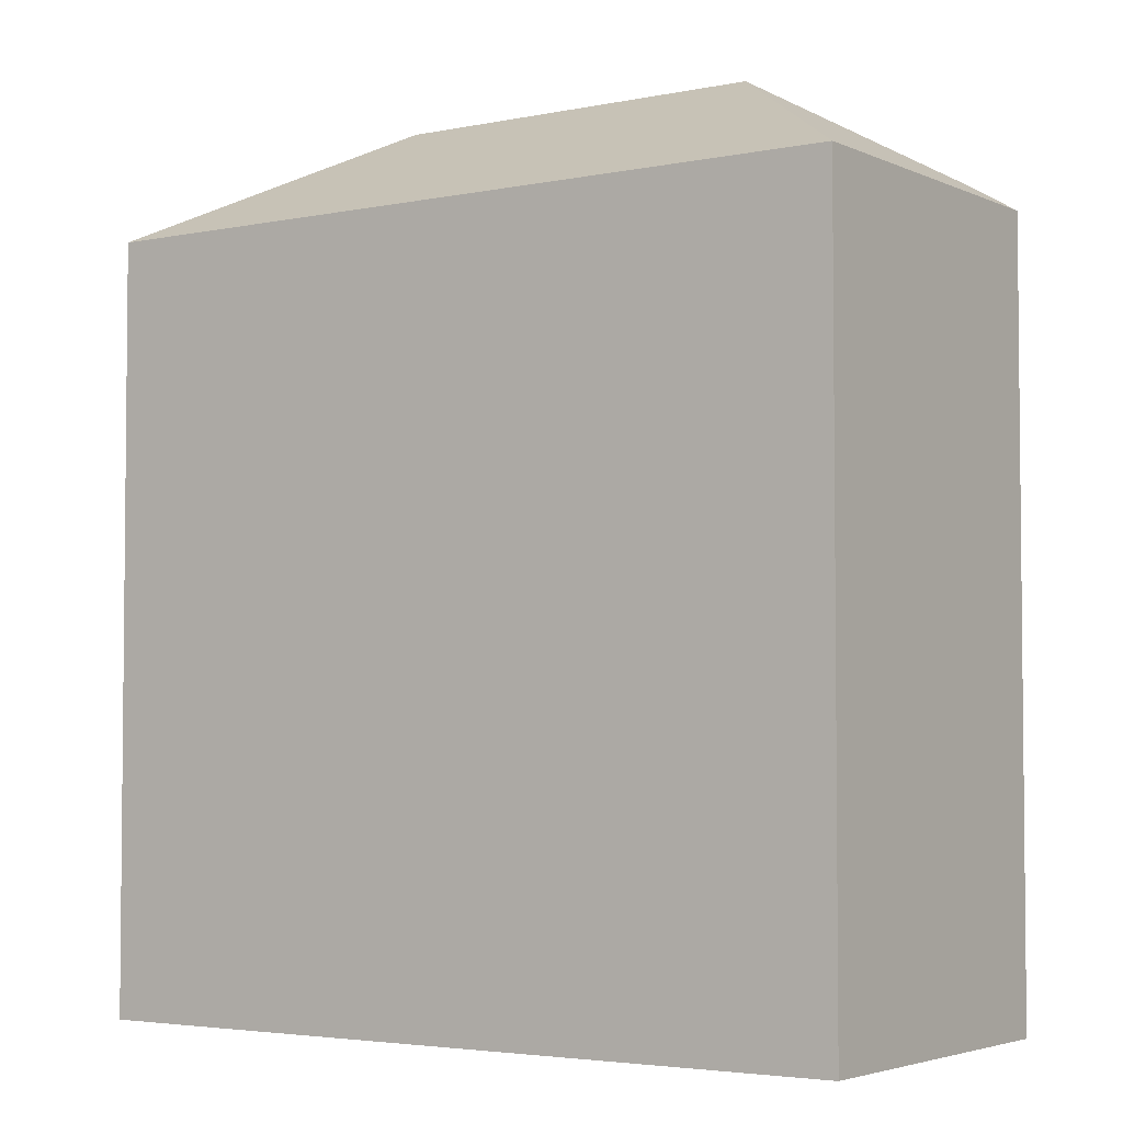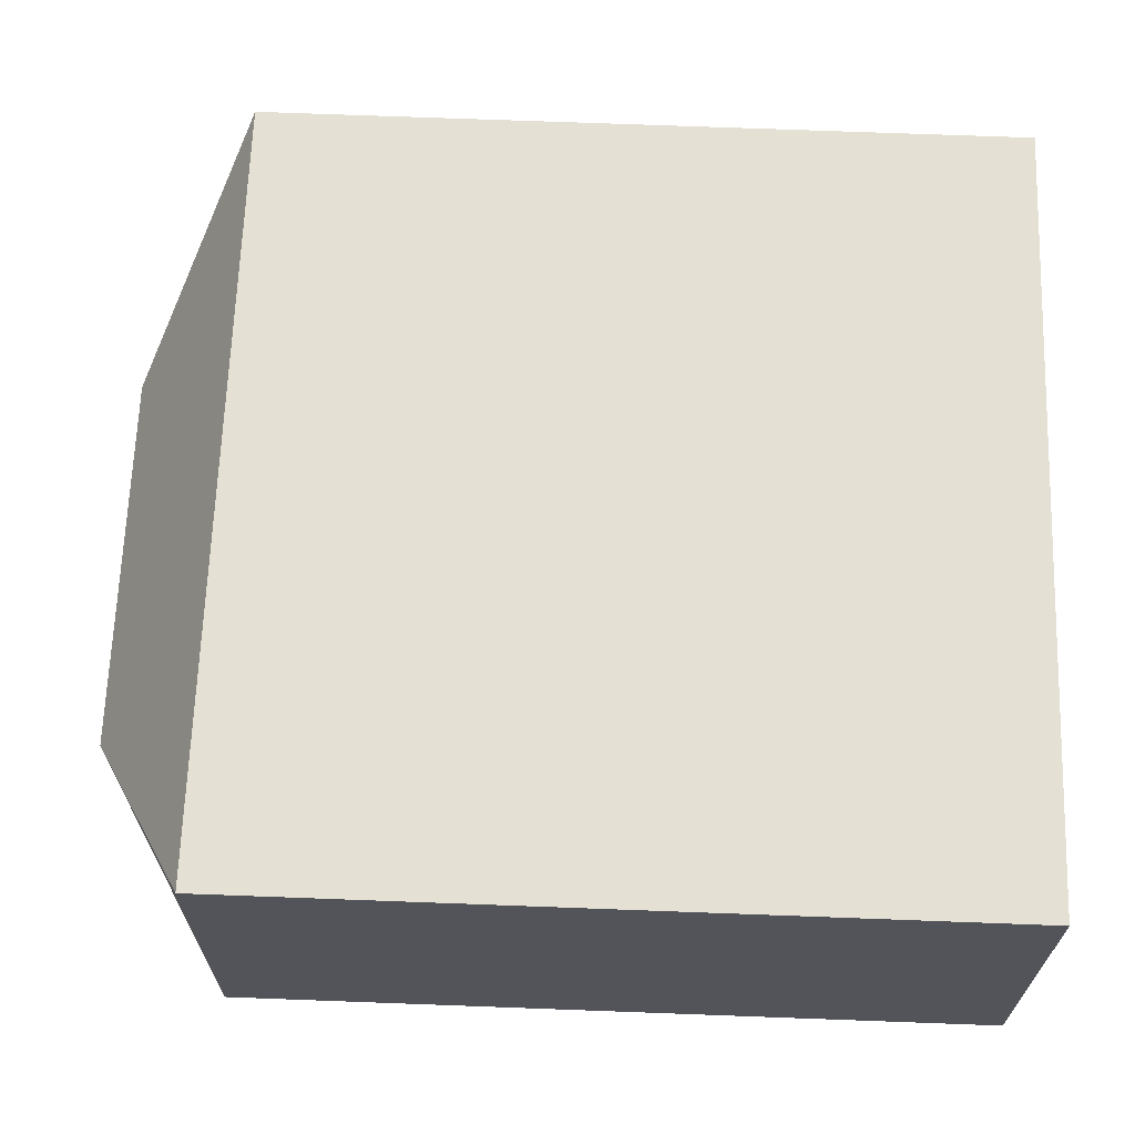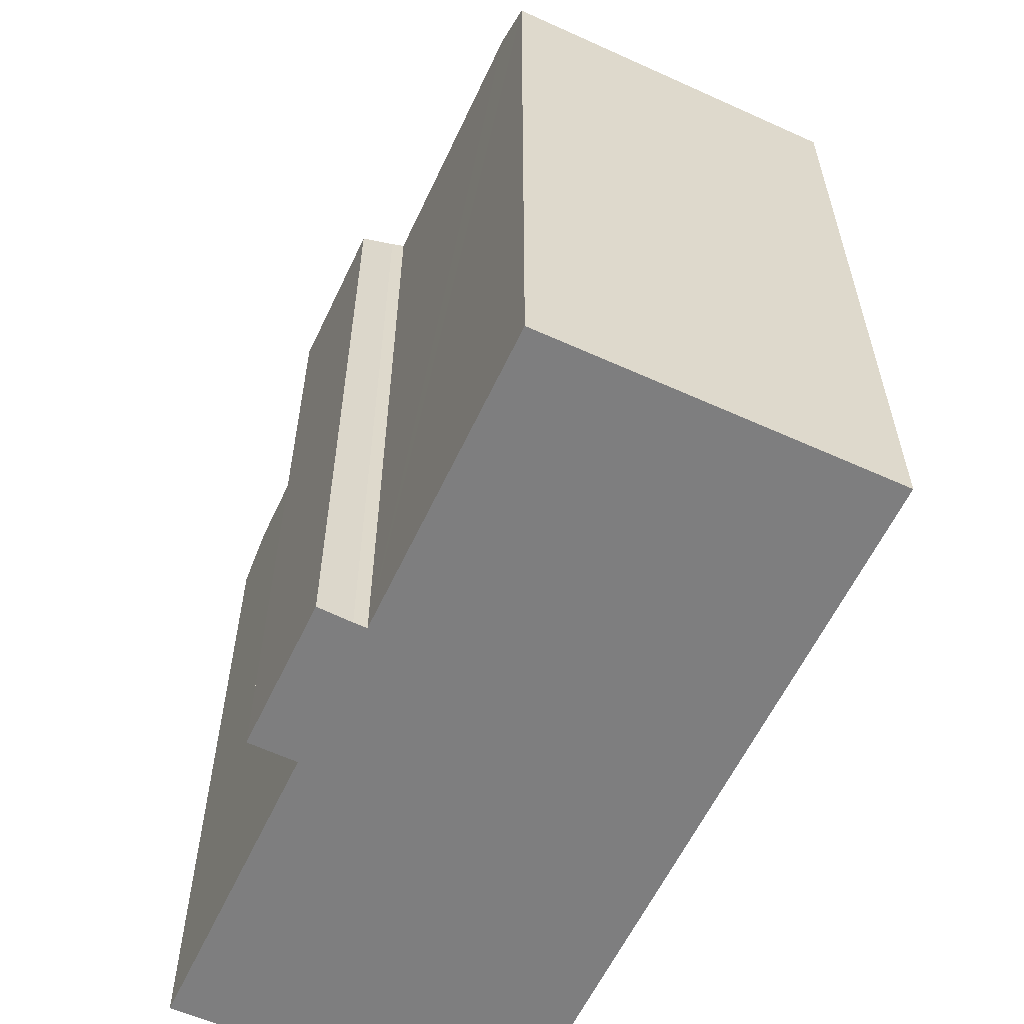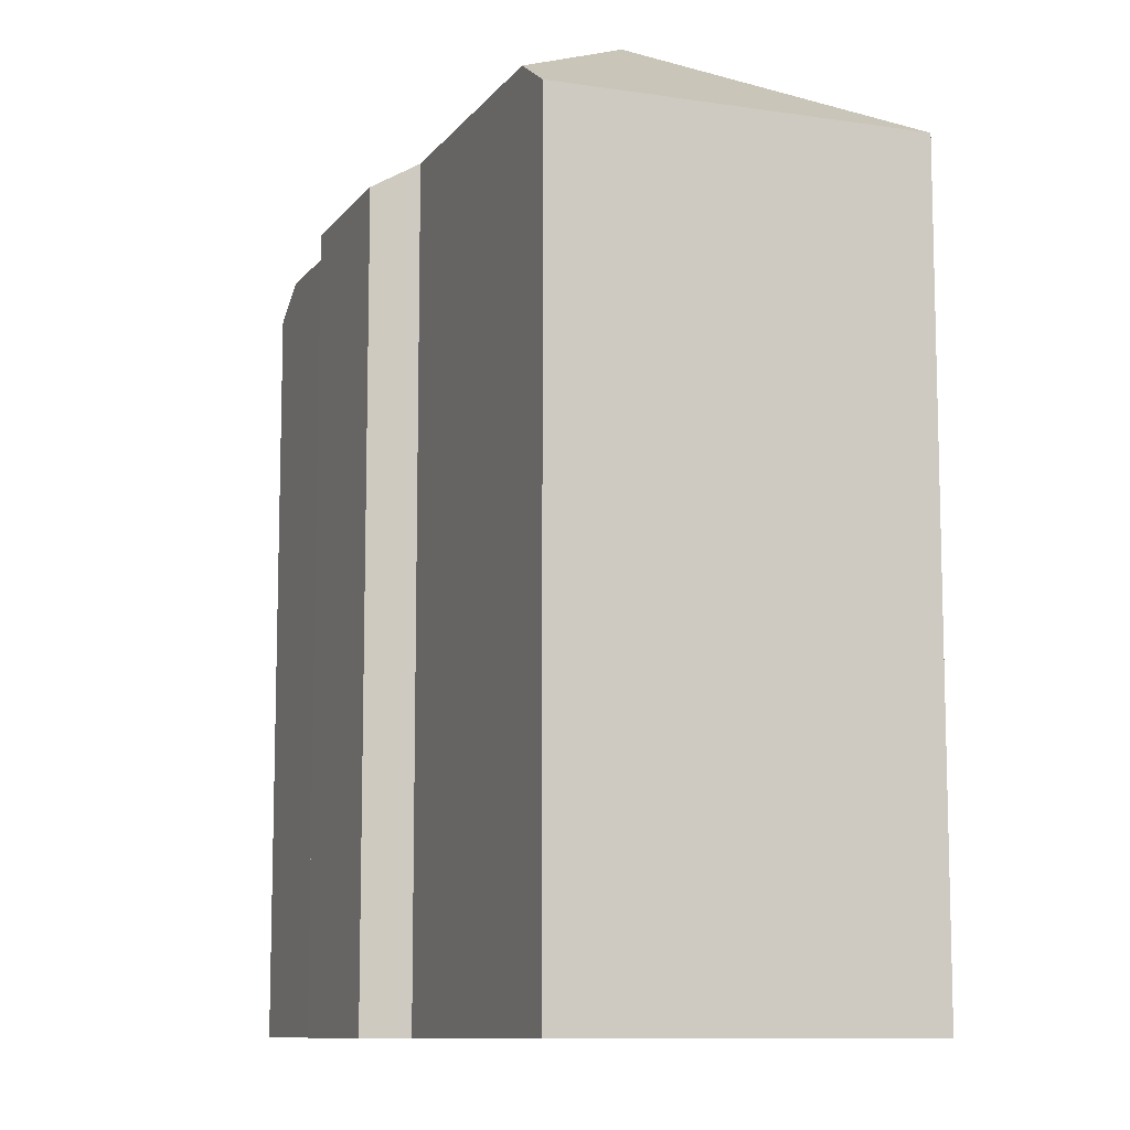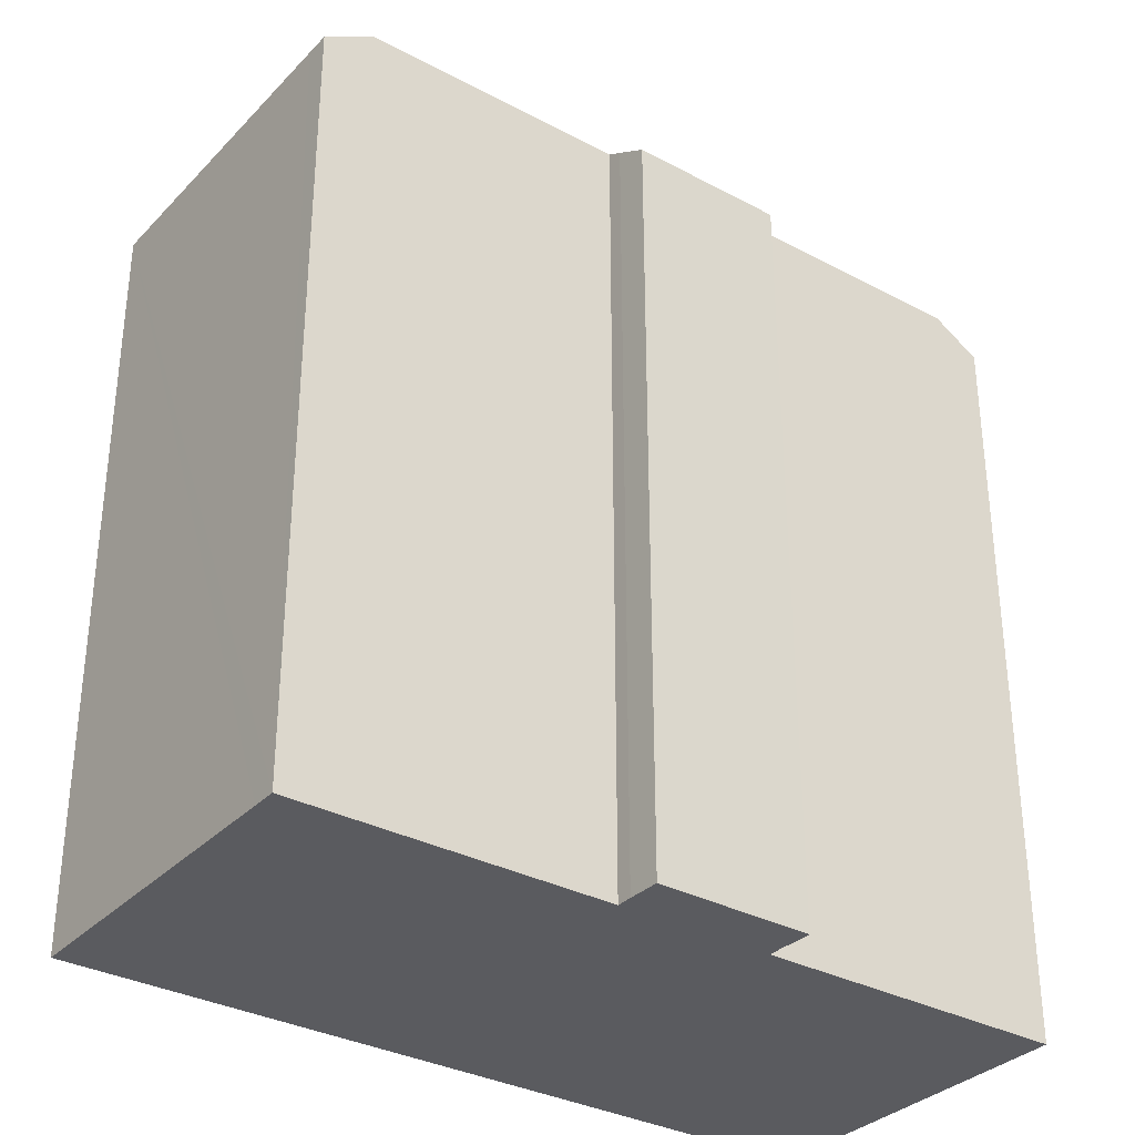
<metadata>
{"format":"obj","ext":"obj","renderer":"f3d","projection":"perspective","resolution":1024,"background":"white","views":[{"elev":-3.7,"azim":42.1,"up":"+Y"},{"elev":73.6,"azim":-87.9,"up":"+Z"},{"elev":-59.4,"azim":-107.6,"up":"+Y"},{"elev":-10.1,"azim":-103.9,"up":"+Y"},{"elev":-33.1,"azim":151.2,"up":"+Y"}]}
</metadata>
<code>
v  19.54 28.5 2.441
v  1.474 24.64 11.37
v  26.86 24.63 8.084
v  7.111 28.5 4.065
v  0.114 24.64 0.878
v  1.566 25.57 -0.203
v  0 24.64 1.509e-15
v  25.48 24.64 -2.493
v  23.79 25.59 -3.08
v  25.41 24.64 -3.052
v  25.38 24.64 -3.286
v  9.906 24.65 -2.863
v  15.11 25.27 -2.484
v  14.95 24.64 -3.544
v  15.18 25.58 -1.964
v  10.16 25.58 -1.316
v  10.1 25.32 -1.746
v  25.38 2.012e-16 -3.286
v  25.41 1.869e-16 -3.052
v  25.48 1.527e-16 -2.493
v  26.86 -4.95e-16 8.084
v  15.18 1.203e-16 -1.964
v  15.11 1.521e-16 -2.484
v  14.95 2.17e-16 -3.544
v  23.79 1.886e-16 -3.08
v  9.906 1.753e-16 -2.863
v  10.16 8.058e-17 -1.316
v  0 0 0
v  1.566 1.243e-17 -0.203
v  10.1 1.069e-16 -1.746
v  1.474 -6.964e-16 11.37
v  0.114 -5.376e-17 0.878
g defaultobject
f 1 2 3
f 2 1 4
f 4 5 2
f 5 4 6
f 5 6 7
f 8 1 3
f 1 8 9
f 9 8 10
f 9 10 11
f 12 13 14
f 13 12 15
f 15 1 9
f 1 15 4
f 4 15 16
f 16 15 17
f 17 15 12
f 4 16 6
f 10 18 11
f 18 10 8
f 18 8 3
f 18 3 19
f 19 3 20
f 20 3 21
f 22 13 15
f 13 22 23
f 23 14 13
f 14 23 24
f 11 15 9
f 15 11 22
f 22 11 18
f 22 18 25
f 14 26 12
f 26 14 24
f 27 6 16
f 6 27 7
f 7 27 28
f 28 27 29
f 12 30 17
f 30 12 26
f 17 27 16
f 27 17 30
f 28 5 7
f 5 28 2
f 2 28 31
f 31 28 32
f 31 3 2
f 3 31 21
f 24 30 26
f 30 24 27
f 27 24 31
f 31 24 22
f 31 22 21
f 22 24 23
f 21 22 25
f 21 25 20
f 20 25 19
f 19 25 18
f 29 32 28
f 32 29 31
f 31 29 27

</code>
